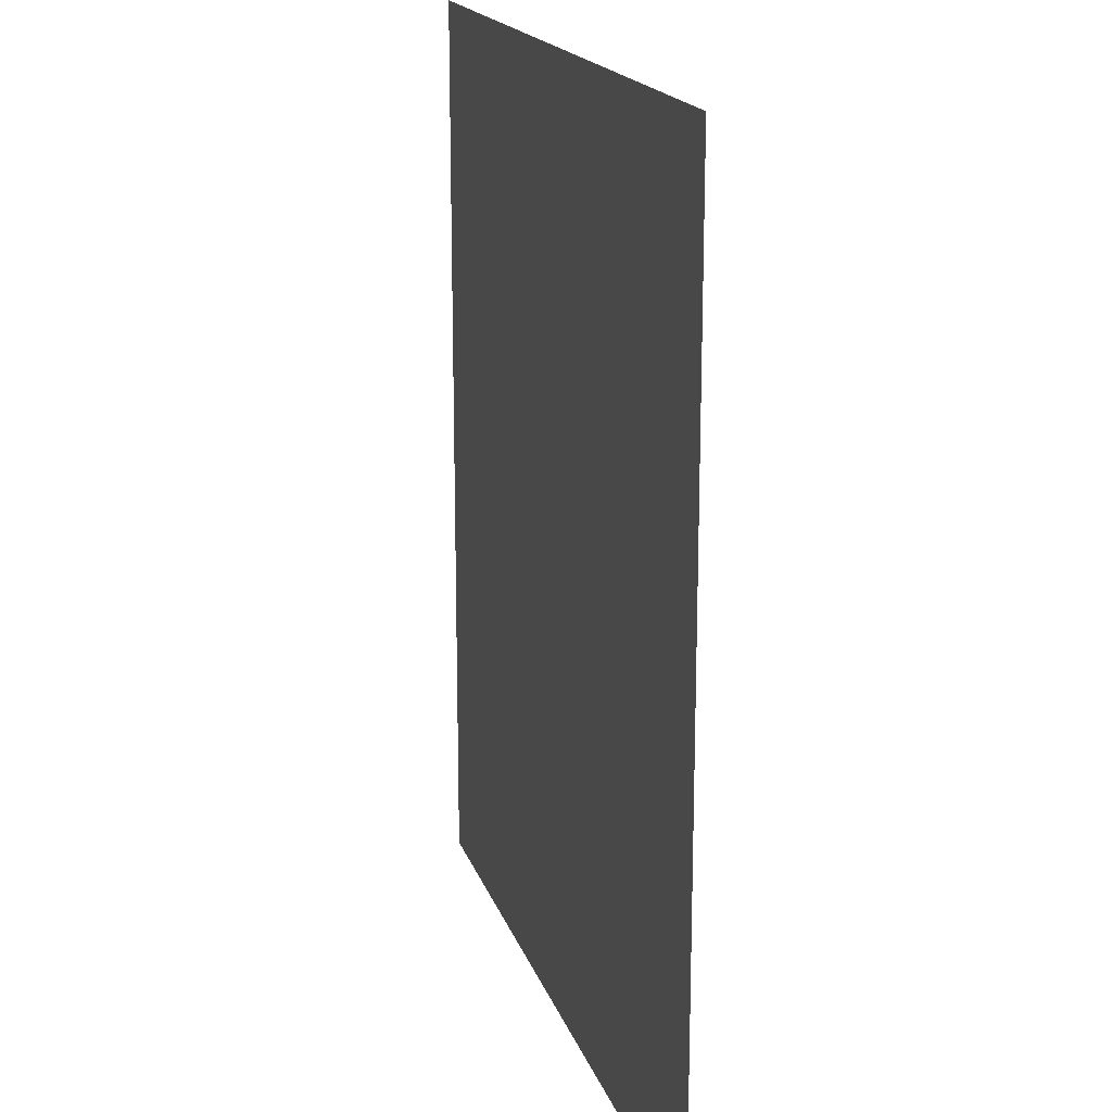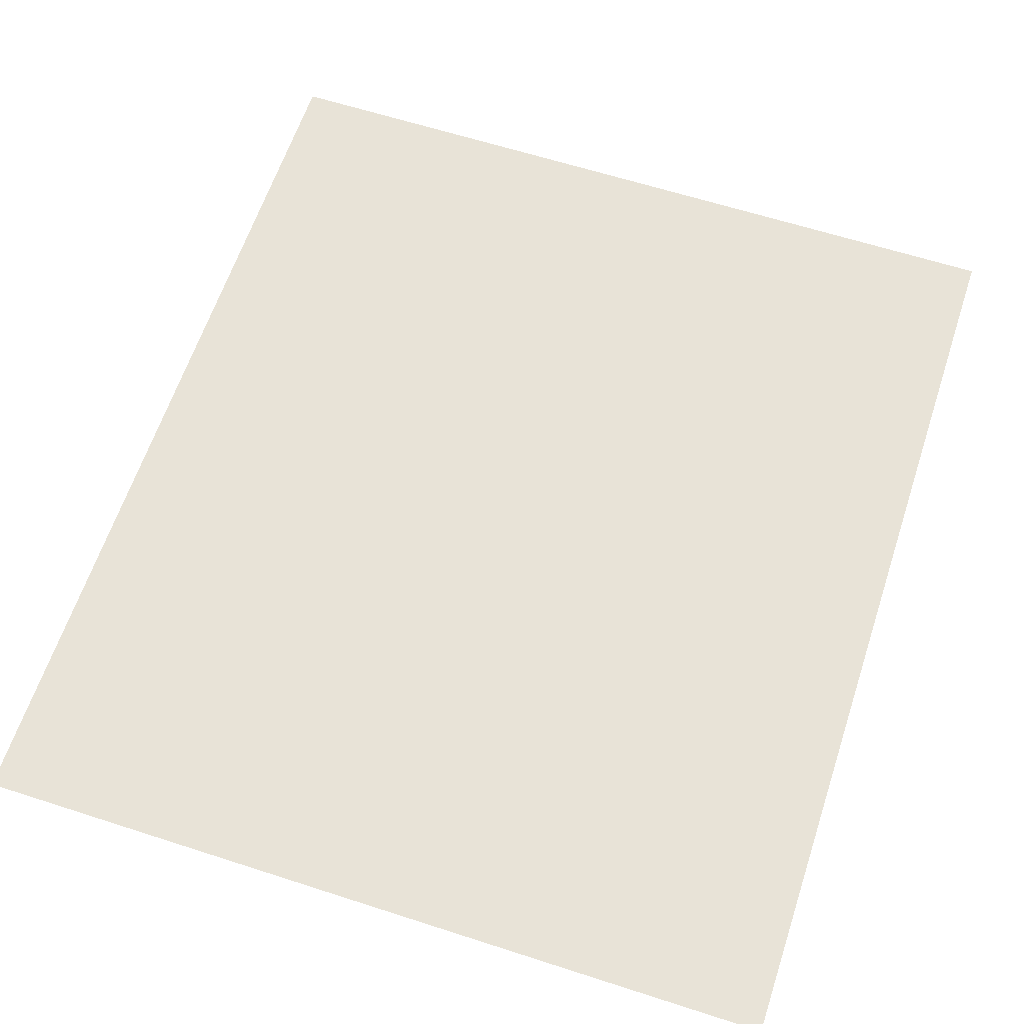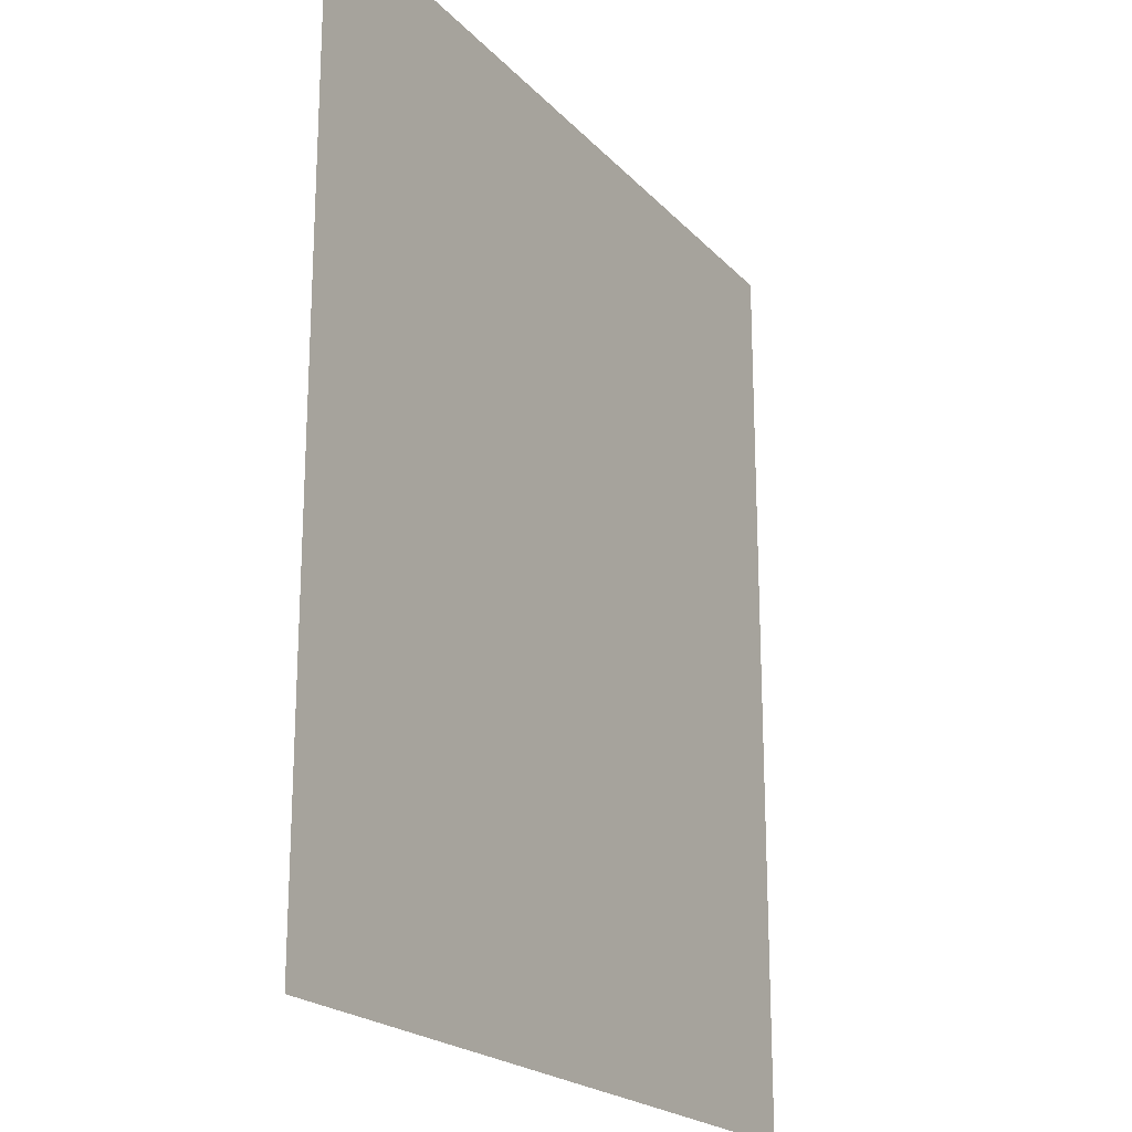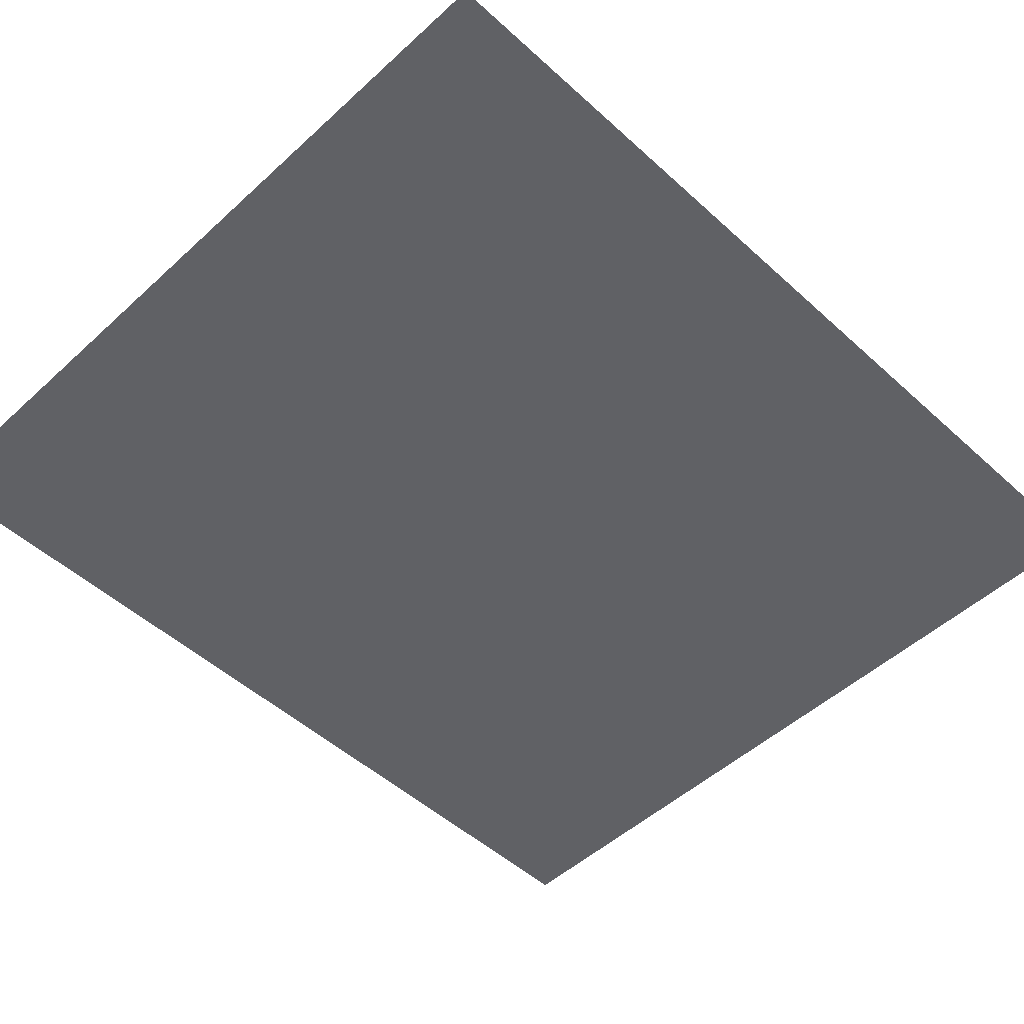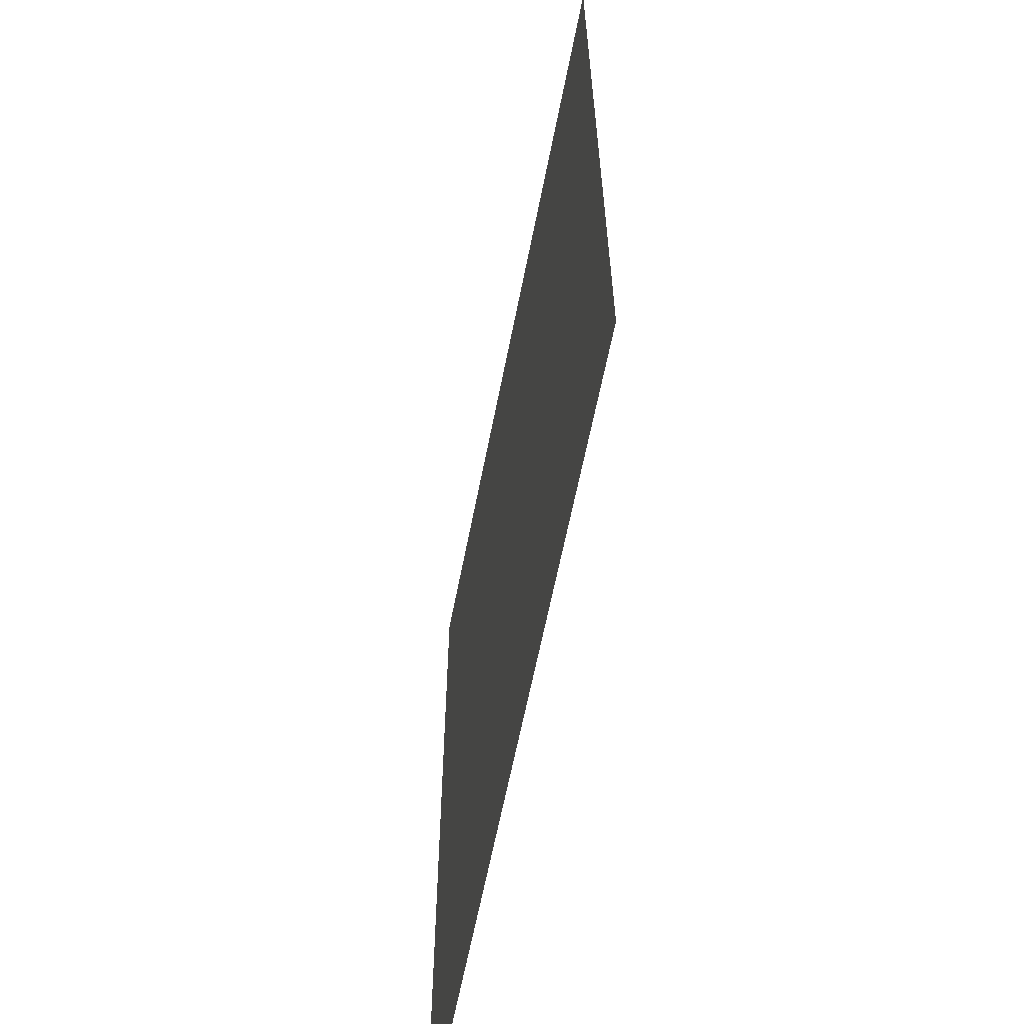
<metadata>
{"format":"obj","ext":"obj","renderer":"f3d","projection":"perspective","resolution":1024,"background":"white","views":[{"elev":17.9,"azim":-105.5,"up":"+Y"},{"elev":62.2,"azim":-161.8,"up":"+Z"},{"elev":-21.0,"azim":119.8,"up":"+Y"},{"elev":-50.2,"azim":45.1,"up":"+Z"},{"elev":-62.9,"azim":78.9,"up":"+Y"}]}
</metadata>
<code>
v 5290 147.2 -1507
v 5245 147.2 -1507
v 5245 198.4 -1507
v 5290 147.2 -1507
v 5245 198.4 -1507
v 5290 198.4 -1507
f 1 2 3
f 4 5 6

</code>
